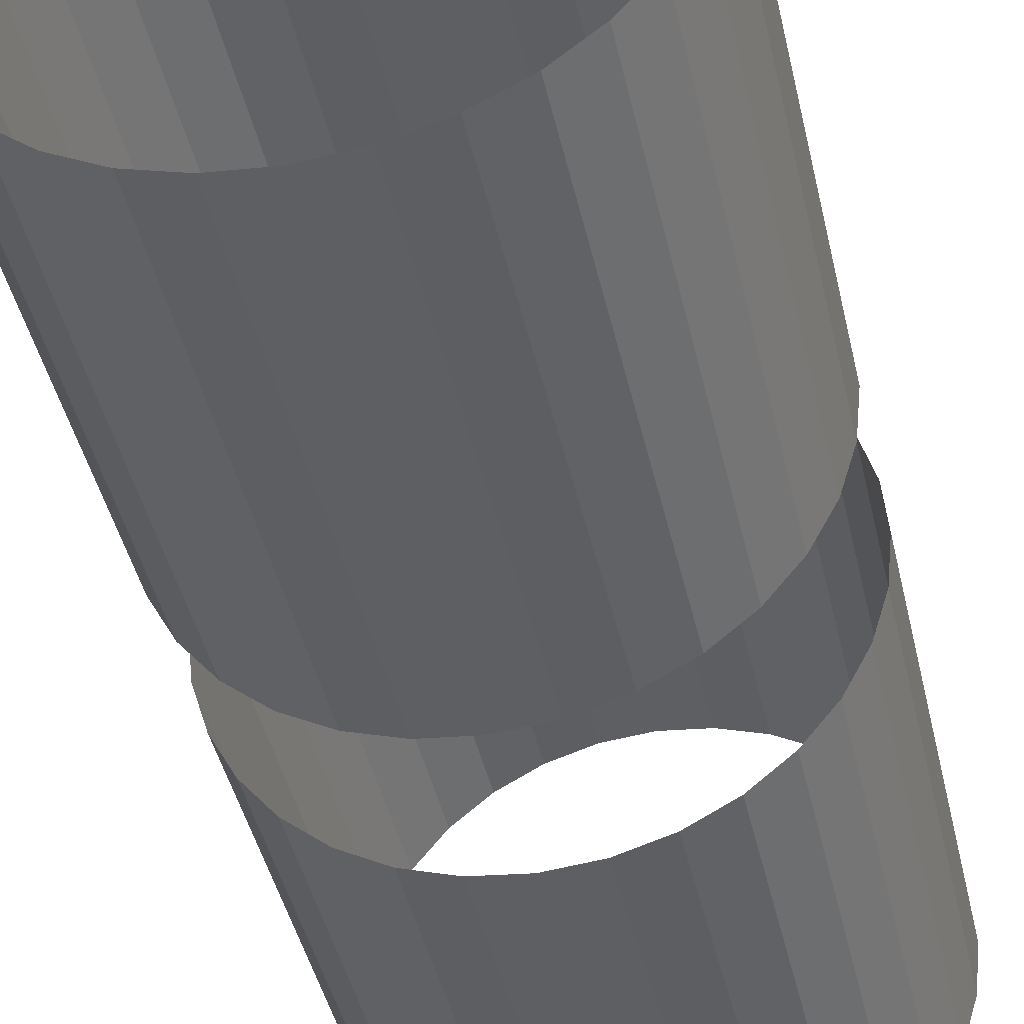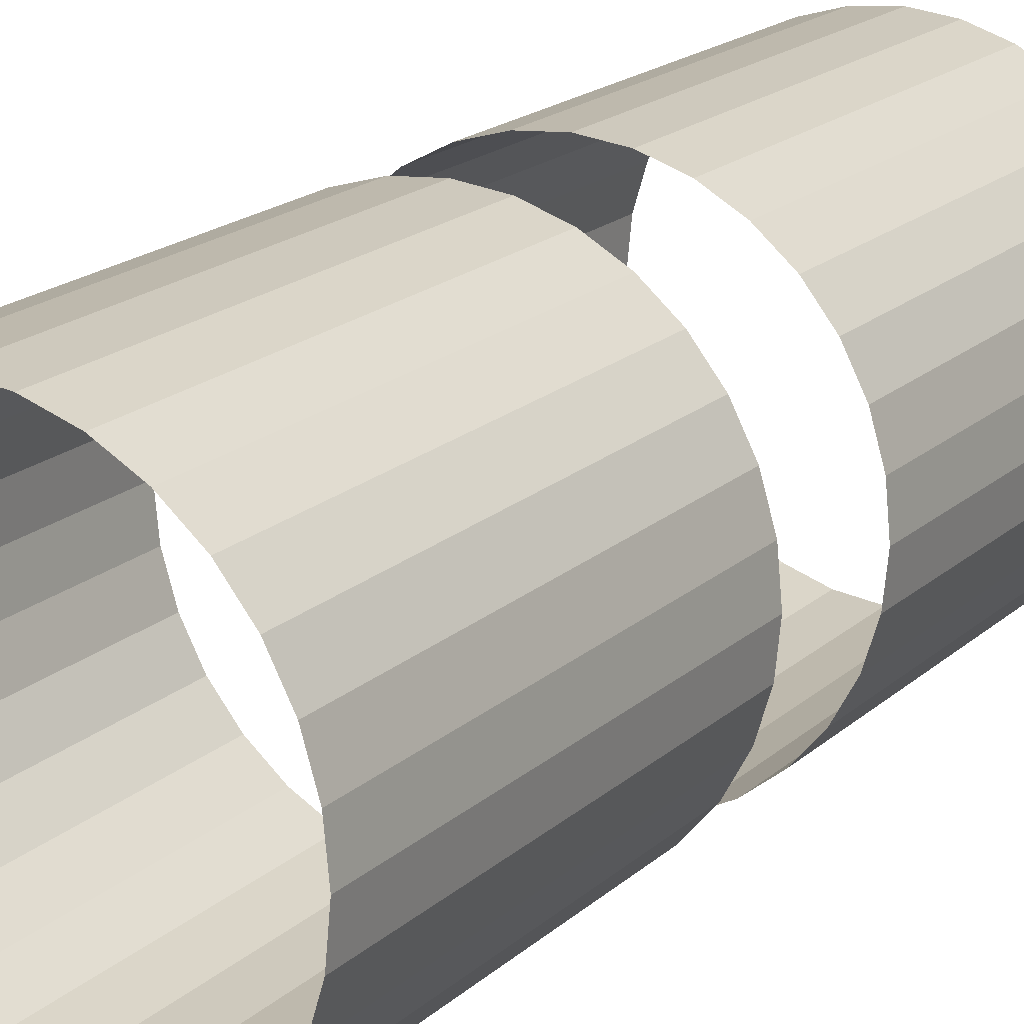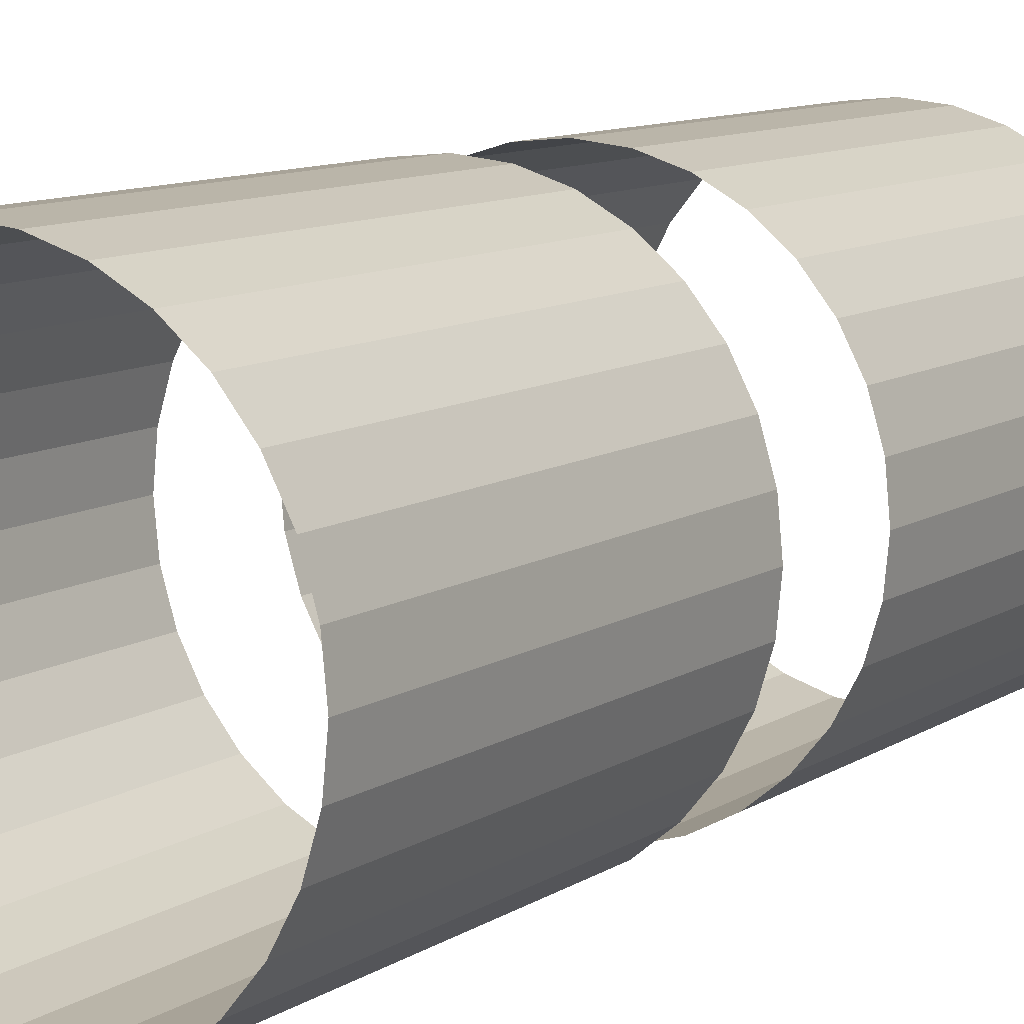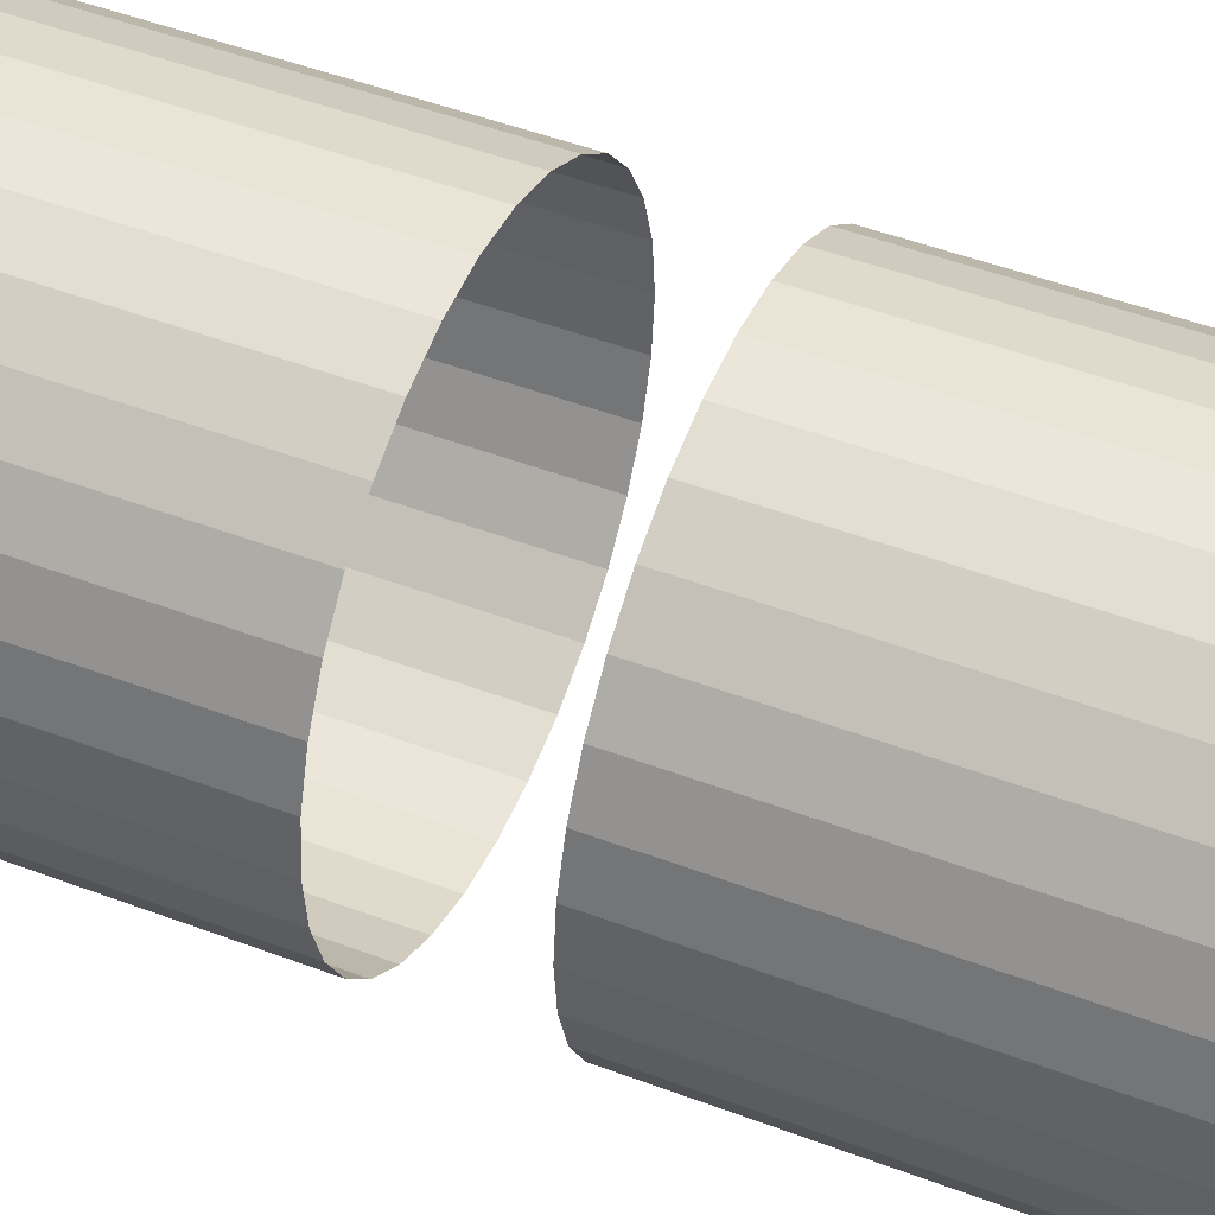
<metadata>
{"format":"obj","ext":"obj","renderer":"f3d","projection":"perspective","resolution":1024,"background":"white","views":[{"elev":-41.3,"azim":-167.9,"up":"+Z"},{"elev":19.1,"azim":32.3,"up":"+Z"},{"elev":10.0,"azim":-147.7,"up":"+Z"},{"elev":47.9,"azim":-66.9,"up":"+Z"}]}
</metadata>
<code>
v 0.7071 -1 -0.7071
v 0.7071 1 -0.7071
v 0.8315 1 -0.5556
v 0.8315 -1 -0.5556
v 0.9239 1 -0.3827
v 0.9239 -1 -0.3827
v 0.9808 1 -0.1951
v 0.9808 -1 -0.1951
v 1 1 2e-06
v 1 -1 0
v 0.9808 1 0.1951
v 0.9808 -1 0.1951
v 0.9239 1 0.3827
v 0.9239 -1 0.3827
v 0.8315 1 0.5556
v 0.8315 -1 0.5556
v 0.7071 1 0.7071
v 0.7071 -1 0.7071
v 0.5556 1 0.8315
v 0.5556 -1 0.8315
v 0.3827 1 0.9239
v 0.3827 -1 0.9239
v 0.1951 1 0.9808
v 0.1951 -1 0.9808
v 1e-06 1 1
v 0 -1 1
v -0.1951 1 0.9808
v -0.1951 -1 0.9808
v -0.3827 1 0.9239
v -0.3827 -1 0.9239
v -0.5556 1 0.8315
v -0.5556 -1 0.8315
v -0.7071 1 0.7071
v -0.7071 -1 0.7071
v -0.8315 1 0.5556
v -0.8315 -1 0.5556
v -0.9239 1 0.3827
v -0.9239 -1 0.3827
v -0.9808 1 0.1951
v -0.9808 -1 0.1951
v -1 1 4e-06
v -1 -1 -1e-06
v -0.9808 1 -0.1951
v -0.9808 -1 -0.1951
v -0.9239 1 -0.3827
v -0.9239 -1 -0.3827
v -0.8315 1 -0.5556
v -0.8315 -1 -0.5556
v -0.7071 1 -0.7071
v -0.7071 -1 -0.7071
v -0.5556 1 -0.8315
v -0.5556 -1 -0.8315
v -0.3827 1 -0.9239
v -0.3827 -1 -0.9239
v -0.1951 1 -0.9808
v -0.1951 -1 -0.9808
v -7e-06 1 -1
v 2e-06 -1 -1
v 0.1951 1 -0.9808
v 0.1951 -1 -0.9808
v 0.3827 1 -0.9239
v 0.3827 -1 -0.9239
v 0.5556 1 -0.8315
v 0.5556 -1 -0.8315
v 0.7071 1.6 -0.7071
v 0.7071 3.6 -0.7071
v 0.8315 3.6 -0.5556
v 0.8315 1.6 -0.5556
v 0.9239 3.6 -0.3827
v 0.9239 1.6 -0.3827
v 0.9808 3.6 -0.1951
v 0.9808 1.6 -0.1951
v 1 3.6 2e-06
v 1 1.6 -0
v 0.9808 3.6 0.1951
v 0.9808 1.6 0.1951
v 0.9239 3.6 0.3827
v 0.9239 1.6 0.3827
v 0.8315 3.6 0.5556
v 0.8315 1.6 0.5556
v 0.7071 3.6 0.7071
v 0.7071 1.6 0.7071
v 0.5556 3.6 0.8315
v 0.5556 1.6 0.8315
v 0.3827 3.6 0.9239
v 0.3827 1.6 0.9239
v 0.1951 3.6 0.9808
v 0.1951 1.6 0.9808
v 1e-06 3.6 1
v 0 1.6 1
v -0.1951 3.6 0.9808
v -0.1951 1.6 0.9808
v -0.3827 3.6 0.9239
v -0.3827 1.6 0.9239
v -0.5556 3.6 0.8315
v -0.5556 1.6 0.8315
v -0.7071 3.6 0.7071
v -0.7071 1.6 0.7071
v -0.8315 3.6 0.5556
v -0.8315 1.6 0.5556
v -0.9239 3.6 0.3827
v -0.9239 1.6 0.3827
v -0.9808 3.6 0.1951
v -0.9808 1.6 0.1951
v -1 3.6 4e-06
v -1 1.6 -1e-06
v -0.9808 3.6 -0.1951
v -0.9808 1.6 -0.1951
v -0.9239 3.6 -0.3827
v -0.9239 1.6 -0.3827
v -0.8315 3.6 -0.5556
v -0.8315 1.6 -0.5556
v -0.7071 3.6 -0.7071
v -0.7071 1.6 -0.7071
v -0.5556 3.6 -0.8315
v -0.5556 1.6 -0.8315
v -0.3827 3.6 -0.9239
v -0.3827 1.6 -0.9239
v -0.1951 3.6 -0.9808
v -0.1951 1.6 -0.9808
v -7e-06 3.6 -1
v 2e-06 1.6 -1
v 0.1951 3.6 -0.9808
v 0.1951 1.6 -0.9808
v 0.3827 3.6 -0.9239
v 0.3827 1.6 -0.9239
v 0.5556 3.6 -0.8315
v 0.5556 1.6 -0.8315
v 0.7071 2.6 -0.7071
v 0.5556 2.6 -0.8315
v 0.3827 2.6 -0.9239
v 0.1951 2.6 -0.9808
v -2e-06 2.6 -1
v -0.1951 2.6 -0.9808
v -0.3827 2.6 -0.9239
v -0.5556 2.6 -0.8315
v -0.7071 2.6 -0.7071
v -0.8315 2.6 -0.5556
v -0.9239 2.6 -0.3827
v -0.9808 2.6 -0.1951
v -1 2.6 1e-06
v -0.9808 2.6 0.1951
v -0.9239 2.6 0.3827
v -0.8315 2.6 0.5556
v -0.7071 2.6 0.7071
v -0.5556 2.6 0.8315
v -0.3827 2.6 0.9239
v -0.1951 2.6 0.9808
v 0 2.6 1
v 0.1951 2.6 0.9808
v 0.3827 2.6 0.9239
v 0.5556 2.6 0.8315
v 0.7071 2.6 0.7071
v 0.8315 2.6 0.5556
v 0.9239 2.6 0.3827
v 0.9808 2.6 0.1951
v 1 2.6 1e-06
v 0.9808 2.6 -0.1951
v 0.9239 2.6 -0.3827
v 0.8315 2.6 -0.5556
v 0.7071 -0 -0.7071
v 0.5556 -0 -0.8315
v 0.3827 -0 -0.9239
v 0.1951 -0 -0.9808
v -2e-06 -0 -1
v -0.1951 -0 -0.9808
v -0.3827 -0 -0.9239
v -0.5556 -0 -0.8315
v -0.7071 -0 -0.7071
v -0.8315 -0 -0.5556
v -0.9239 -0 -0.3827
v -0.9808 -0 -0.1951
v -1 0 2e-06
v -0.9808 0 0.1951
v -0.9239 0 0.3827
v -0.8315 0 0.5556
v -0.7071 0 0.7071
v -0.5556 0 0.8315
v -0.3827 0 0.9239
v -0.1951 0 0.9808
v 0 0 1
v 0.1951 0 0.9808
v 0.3827 0 0.9239
v 0.5556 0 0.8315
v 0.7071 0 0.7071
v 0.8315 0 0.5556
v 0.9239 0 0.3827
v 0.9808 0 0.1951
v 1 0 1e-06
v 0.9808 -0 -0.1951
v 0.9239 -0 -0.3827
v 0.8315 -0 -0.5556
v 0.7071 2.1 -0.7071
v 0.7071 3.1 -0.7071
v 0.5556 3.1 -0.8315
v 0.5556 2.1 -0.8315
v 0.3827 3.1 -0.9239
v 0.3827 2.1 -0.9239
v 0.1951 3.1 -0.9808
v 0.1951 2.1 -0.9808
v -5e-06 3.1 -1
v -0 2.1 -1
v -0.1951 3.1 -0.9808
v -0.1951 2.1 -0.9808
v -0.3827 3.1 -0.9239
v -0.3827 2.1 -0.9239
v -0.5556 3.1 -0.8315
v -0.5556 2.1 -0.8315
v -0.7071 3.1 -0.7071
v -0.7071 2.1 -0.7071
v -0.8315 3.1 -0.5556
v -0.8315 2.1 -0.5556
v -0.9239 3.1 -0.3827
v -0.9239 2.1 -0.3827
v -0.9808 3.1 -0.1951
v -0.9808 2.1 -0.1951
v -1 3.1 3e-06
v -1 2.1 0
v -0.9808 3.1 0.1951
v -0.9808 2.1 0.1951
v -0.9239 3.1 0.3827
v -0.9239 2.1 0.3827
v -0.8315 3.1 0.5556
v -0.8315 2.1 0.5556
v -0.7071 3.1 0.7071
v -0.7071 2.1 0.7071
v -0.5556 3.1 0.8315
v -0.5556 2.1 0.8315
v -0.3827 3.1 0.9239
v -0.3827 2.1 0.9239
v -0.1951 3.1 0.9808
v -0.1951 2.1 0.9808
v 1e-06 3.1 1
v 0 2.1 1
v 0.1951 3.1 0.9808
v 0.1951 2.1 0.9808
v 0.3827 3.1 0.9239
v 0.3827 2.1 0.9239
v 0.5556 3.1 0.8315
v 0.5556 2.1 0.8315
v 0.7071 3.1 0.7071
v 0.7071 2.1 0.7071
v 0.8315 3.1 0.5556
v 0.8315 2.1 0.5556
v 0.9239 3.1 0.3827
v 0.9239 2.1 0.3827
v 0.9808 3.1 0.1951
v 0.9808 2.1 0.1951
v 1 3.1 1e-06
v 1 2.1 0
v 0.9808 3.1 -0.1951
v 0.9808 2.1 -0.1951
v 0.9239 3.1 -0.3827
v 0.9239 2.1 -0.3827
v 0.8315 3.1 -0.5556
v 0.8315 2.1 -0.5556
v 0.7071 -0.5 -0.7071
v 0.7071 0.5 -0.7071
v 0.5556 0.5 -0.8315
v 0.5556 -0.5 -0.8315
v 0.3827 0.5 -0.9239
v 0.3827 -0.5 -0.9239
v 0.1951 0.5 -0.9808
v 0.1951 -0.5 -0.9808
v -5e-06 0.5 -1
v -0 -0.5 -1
v -0.1951 0.5 -0.9808
v -0.1951 -0.5 -0.9808
v -0.3827 0.5 -0.9239
v -0.3827 -0.5 -0.9239
v -0.5556 0.5 -0.8315
v -0.5556 -0.5 -0.8315
v -0.7071 0.5 -0.7071
v -0.7071 -0.5 -0.7071
v -0.8315 0.5 -0.5556
v -0.8315 -0.5 -0.5556
v -0.9239 0.5 -0.3827
v -0.9239 -0.5 -0.3827
v -0.9808 0.5 -0.1951
v -0.9808 -0.5 -0.1951
v -1 0.5 3e-06
v -1 -0.5 0
v -0.9808 0.5 0.1951
v -0.9808 -0.5 0.1951
v -0.9239 0.5 0.3827
v -0.9239 -0.5 0.3827
v -0.8315 0.5 0.5556
v -0.8315 -0.5 0.5556
v -0.7071 0.5 0.7071
v -0.7071 -0.5 0.7071
v -0.5556 0.5 0.8315
v -0.5556 -0.5 0.8315
v -0.3827 0.5 0.9239
v -0.3827 -0.5 0.9239
v -0.1951 0.5 0.9808
v -0.1951 -0.5 0.9808
v 1e-06 0.5 1
v 0 -0.5 1
v 0.1951 0.5 0.9808
v 0.1951 -0.5 0.9808
v 0.3827 0.5 0.9239
v 0.3827 -0.5 0.9239
v 0.5556 0.5 0.8315
v 0.5556 -0.5 0.8315
v 0.7071 0.5 0.7071
v 0.7071 -0.5 0.7071
v 0.8315 0.5 0.5556
v 0.8315 -0.5 0.5556
v 0.9239 0.5 0.3827
v 0.9239 -0.5 0.3827
v 0.9808 0.5 0.1951
v 0.9808 -0.5 0.1951
v 1 0.5 1e-06
v 1 -0.5 1e-06
v 0.9808 0.5 -0.1951
v 0.9808 -0.5 -0.1951
v 0.9239 0.5 -0.3827
v 0.9239 -0.5 -0.3827
v 0.8315 0.5 -0.5556
v 0.8315 -0.5 -0.5556
f 258 2 319
f 2 3 319
f 161 258 192
f 258 319 192
f 257 161 320
f 161 192 320
f 1 257 4
f 257 320 4
f 319 3 317
f 3 5 317
f 192 319 191
f 319 317 191
f 320 192 318
f 192 191 318
f 4 320 6
f 320 318 6
f 317 5 315
f 5 7 315
f 191 317 190
f 317 315 190
f 318 191 316
f 191 190 316
f 6 318 8
f 318 316 8
f 315 7 313
f 7 9 313
f 190 315 189
f 315 313 189
f 316 190 314
f 190 189 314
f 8 316 10
f 316 314 10
f 313 9 311
f 9 11 311
f 189 313 188
f 313 311 188
f 314 189 312
f 189 188 312
f 10 314 12
f 314 312 12
f 311 11 309
f 11 13 309
f 188 311 187
f 311 309 187
f 312 188 310
f 188 187 310
f 12 312 14
f 312 310 14
f 309 13 307
f 13 15 307
f 187 309 186
f 309 307 186
f 310 187 308
f 187 186 308
f 14 310 16
f 310 308 16
f 307 15 305
f 15 17 305
f 186 307 185
f 307 305 185
f 308 186 306
f 186 185 306
f 16 308 18
f 308 306 18
f 304 20 306
f 20 18 306
f 184 304 306
f 184 306 185
f 303 184 305
f 184 185 305
f 19 303 305
f 19 305 17
f 302 22 20
f 302 20 304
f 183 302 304
f 183 304 184
f 301 183 184
f 301 184 303
f 21 301 303
f 21 303 19
f 300 24 22
f 300 22 302
f 182 300 302
f 182 302 183
f 299 182 183
f 299 183 301
f 23 299 301
f 23 301 21
f 298 26 24
f 298 24 300
f 181 298 300
f 181 300 182
f 297 181 182
f 297 182 299
f 25 297 299
f 25 299 23
f 296 28 26
f 296 26 298
f 180 296 298
f 180 298 181
f 295 180 181
f 295 181 297
f 27 295 297
f 27 297 25
f 294 30 28
f 294 28 296
f 179 294 296
f 179 296 180
f 293 179 180
f 293 180 295
f 29 293 295
f 29 295 27
f 292 32 30
f 292 30 294
f 178 292 294
f 178 294 179
f 291 178 179
f 291 179 293
f 31 291 293
f 31 293 29
f 290 34 32
f 290 32 292
f 177 290 292
f 177 292 178
f 289 177 178
f 289 178 291
f 33 289 291
f 33 291 31
f 288 36 34
f 288 34 290
f 176 288 290
f 176 290 177
f 287 176 177
f 287 177 289
f 35 287 289
f 35 289 33
f 286 38 36
f 286 36 288
f 175 286 288
f 175 288 176
f 285 175 176
f 285 176 287
f 37 285 287
f 37 287 35
f 284 40 38
f 284 38 286
f 174 284 286
f 174 286 175
f 283 174 175
f 283 175 285
f 39 283 285
f 39 285 37
f 282 42 40
f 282 40 284
f 173 282 284
f 173 284 174
f 281 173 174
f 281 174 283
f 41 281 283
f 41 283 39
f 280 44 42
f 280 42 282
f 172 280 282
f 172 282 173
f 279 172 173
f 279 173 281
f 43 279 281
f 43 281 41
f 278 46 44
f 278 44 280
f 171 278 280
f 171 280 172
f 277 171 172
f 277 172 279
f 45 277 279
f 45 279 43
f 276 48 46
f 276 46 278
f 170 276 278
f 170 278 171
f 275 170 171
f 275 171 277
f 47 275 277
f 47 277 45
f 274 50 48
f 274 48 276
f 169 274 276
f 169 276 170
f 273 169 170
f 273 170 275
f 49 273 275
f 49 275 47
f 272 52 50
f 272 50 274
f 168 272 274
f 168 274 169
f 271 168 169
f 271 169 273
f 51 271 273
f 51 273 49
f 270 54 52
f 270 52 272
f 167 270 272
f 167 272 168
f 269 167 168
f 269 168 271
f 53 269 271
f 53 271 51
f 268 56 54
f 268 54 270
f 166 268 270
f 166 270 167
f 267 166 167
f 267 167 269
f 55 267 269
f 55 269 53
f 266 58 56
f 266 56 268
f 165 266 268
f 165 268 166
f 265 165 166
f 265 166 267
f 57 265 267
f 57 267 55
f 264 60 58
f 264 58 266
f 164 264 266
f 164 266 165
f 263 164 165
f 263 165 265
f 59 263 265
f 59 265 57
f 262 62 60
f 262 60 264
f 163 262 264
f 163 264 164
f 261 163 164
f 261 164 263
f 61 261 263
f 61 263 59
f 260 64 62
f 260 62 262
f 162 260 262
f 162 262 163
f 259 162 163
f 259 163 261
f 63 259 261
f 63 261 61
f 259 63 2
f 259 2 258
f 162 259 258
f 162 258 161
f 260 162 161
f 260 161 257
f 257 1 64
f 257 64 260
f 194 66 255
f 66 67 255
f 129 194 160
f 194 255 160
f 193 129 256
f 129 160 256
f 65 193 68
f 193 256 68
f 255 67 253
f 67 69 253
f 160 255 159
f 255 253 159
f 256 160 254
f 160 159 254
f 68 256 70
f 256 254 70
f 253 69 251
f 69 71 251
f 159 253 158
f 253 251 158
f 254 159 252
f 159 158 252
f 70 254 72
f 254 252 72
f 251 71 249
f 71 73 249
f 158 251 157
f 251 249 157
f 252 158 250
f 158 157 250
f 72 252 74
f 252 250 74
f 249 73 247
f 73 75 247
f 157 249 156
f 249 247 156
f 250 157 248
f 157 156 248
f 74 250 76
f 250 248 76
f 247 75 245
f 75 77 245
f 156 247 155
f 247 245 155
f 248 156 246
f 156 155 246
f 76 248 78
f 248 246 78
f 245 77 243
f 77 79 243
f 155 245 154
f 245 243 154
f 246 155 244
f 155 154 244
f 78 246 80
f 246 244 80
f 243 79 241
f 79 81 241
f 154 243 153
f 243 241 153
f 244 154 242
f 154 153 242
f 80 244 82
f 244 242 82
f 240 84 82
f 240 82 242
f 152 240 242
f 152 242 153
f 239 152 241
f 152 153 241
f 83 239 241
f 83 241 81
f 238 86 84
f 238 84 240
f 151 238 240
f 151 240 152
f 237 151 152
f 237 152 239
f 85 237 239
f 85 239 83
f 236 88 86
f 236 86 238
f 150 236 238
f 150 238 151
f 235 150 151
f 235 151 237
f 87 235 237
f 87 237 85
f 234 90 88
f 234 88 236
f 149 234 236
f 149 236 150
f 233 149 150
f 233 150 235
f 89 233 235
f 89 235 87
f 232 92 90
f 232 90 234
f 148 232 234
f 148 234 149
f 231 148 149
f 231 149 233
f 91 231 233
f 91 233 89
f 230 94 92
f 230 92 232
f 147 230 232
f 147 232 148
f 229 147 148
f 229 148 231
f 93 229 231
f 93 231 91
f 228 96 94
f 228 94 230
f 146 228 230
f 146 230 147
f 227 146 147
f 227 147 229
f 95 227 229
f 95 229 93
f 226 98 96
f 226 96 228
f 145 226 228
f 145 228 146
f 225 145 146
f 225 146 227
f 97 225 227
f 97 227 95
f 224 100 98
f 224 98 226
f 144 224 226
f 144 226 145
f 223 144 145
f 223 145 225
f 99 223 225
f 99 225 97
f 222 102 100
f 222 100 224
f 143 222 224
f 143 224 144
f 221 143 144
f 221 144 223
f 101 221 223
f 101 223 99
f 220 104 102
f 220 102 222
f 142 220 222
f 142 222 143
f 219 142 143
f 219 143 221
f 103 219 221
f 103 221 101
f 218 106 104
f 218 104 220
f 141 218 220
f 141 220 142
f 217 141 142
f 217 142 219
f 105 217 219
f 105 219 103
f 216 108 106
f 216 106 218
f 140 216 218
f 140 218 141
f 215 140 141
f 215 141 217
f 107 215 217
f 107 217 105
f 214 110 108
f 214 108 216
f 139 214 216
f 139 216 140
f 213 139 140
f 213 140 215
f 109 213 215
f 109 215 107
f 212 112 110
f 212 110 214
f 138 212 214
f 138 214 139
f 211 138 139
f 211 139 213
f 111 211 213
f 111 213 109
f 210 114 112
f 210 112 212
f 137 210 212
f 137 212 138
f 209 137 138
f 209 138 211
f 113 209 211
f 113 211 111
f 208 116 114
f 208 114 210
f 136 208 210
f 136 210 137
f 207 136 137
f 207 137 209
f 115 207 209
f 115 209 113
f 206 118 116
f 206 116 208
f 135 206 208
f 135 208 136
f 205 135 136
f 205 136 207
f 117 205 207
f 117 207 115
f 204 120 118
f 204 118 206
f 134 204 206
f 134 206 135
f 203 134 135
f 203 135 205
f 119 203 205
f 119 205 117
f 202 122 120
f 202 120 204
f 133 202 204
f 133 204 134
f 201 133 134
f 201 134 203
f 121 201 203
f 121 203 119
f 200 124 122
f 200 122 202
f 132 200 202
f 132 202 133
f 199 132 133
f 199 133 201
f 123 199 201
f 123 201 121
f 198 126 124
f 198 124 200
f 131 198 200
f 131 200 132
f 197 131 132
f 197 132 199
f 125 197 199
f 125 199 123
f 196 128 126
f 196 126 198
f 130 196 198
f 130 198 131
f 195 130 131
f 195 131 197
f 127 195 197
f 127 197 125
f 195 127 66
f 195 66 194
f 130 195 194
f 130 194 129
f 196 130 129
f 196 129 193
f 128 196 193
f 128 193 65

</code>
